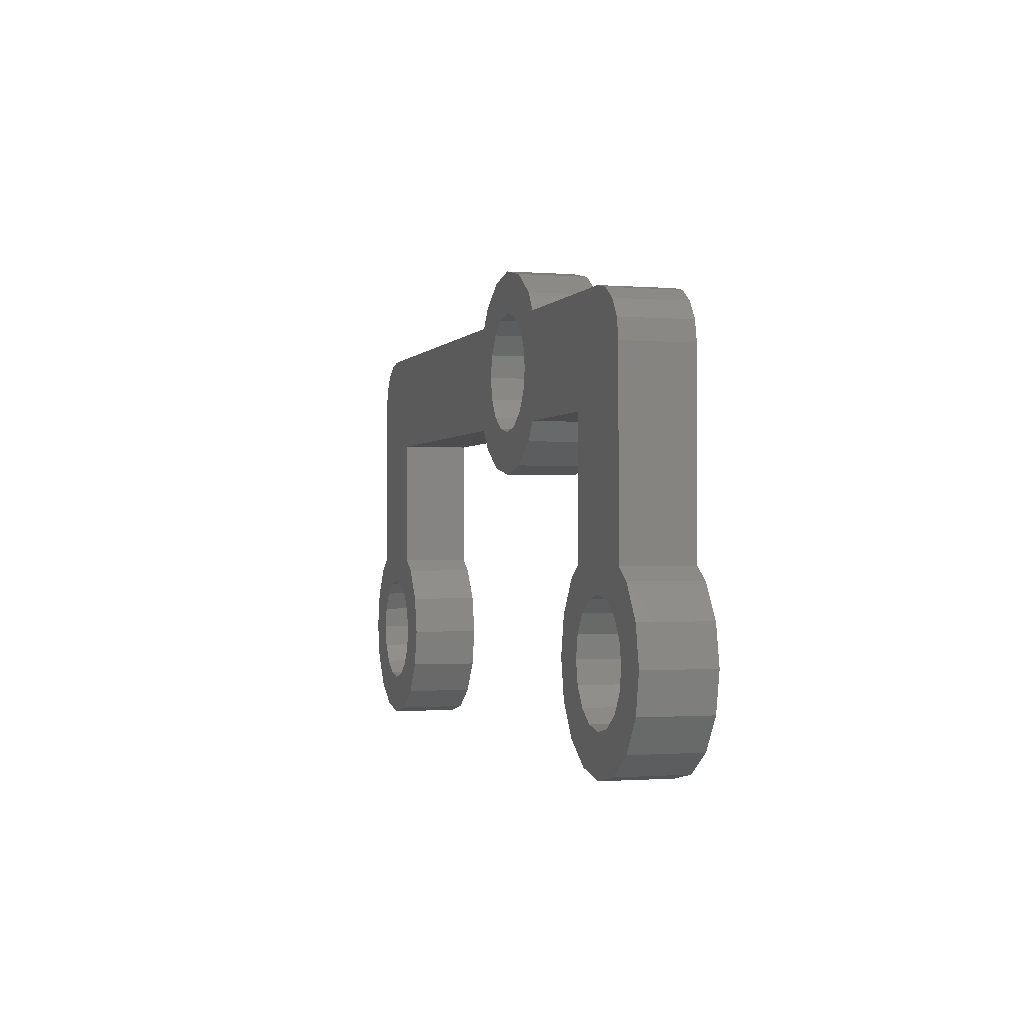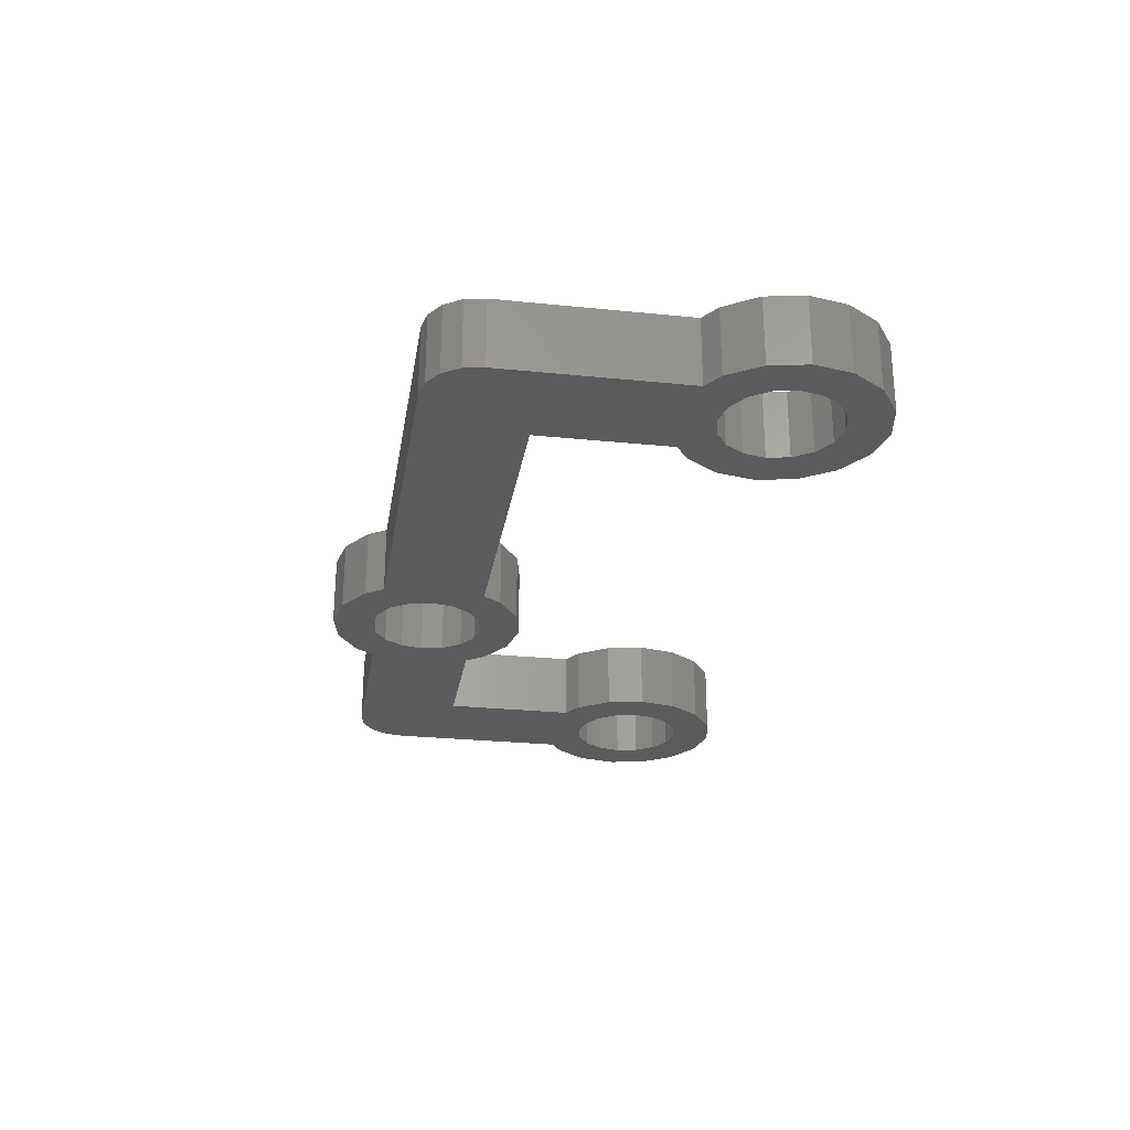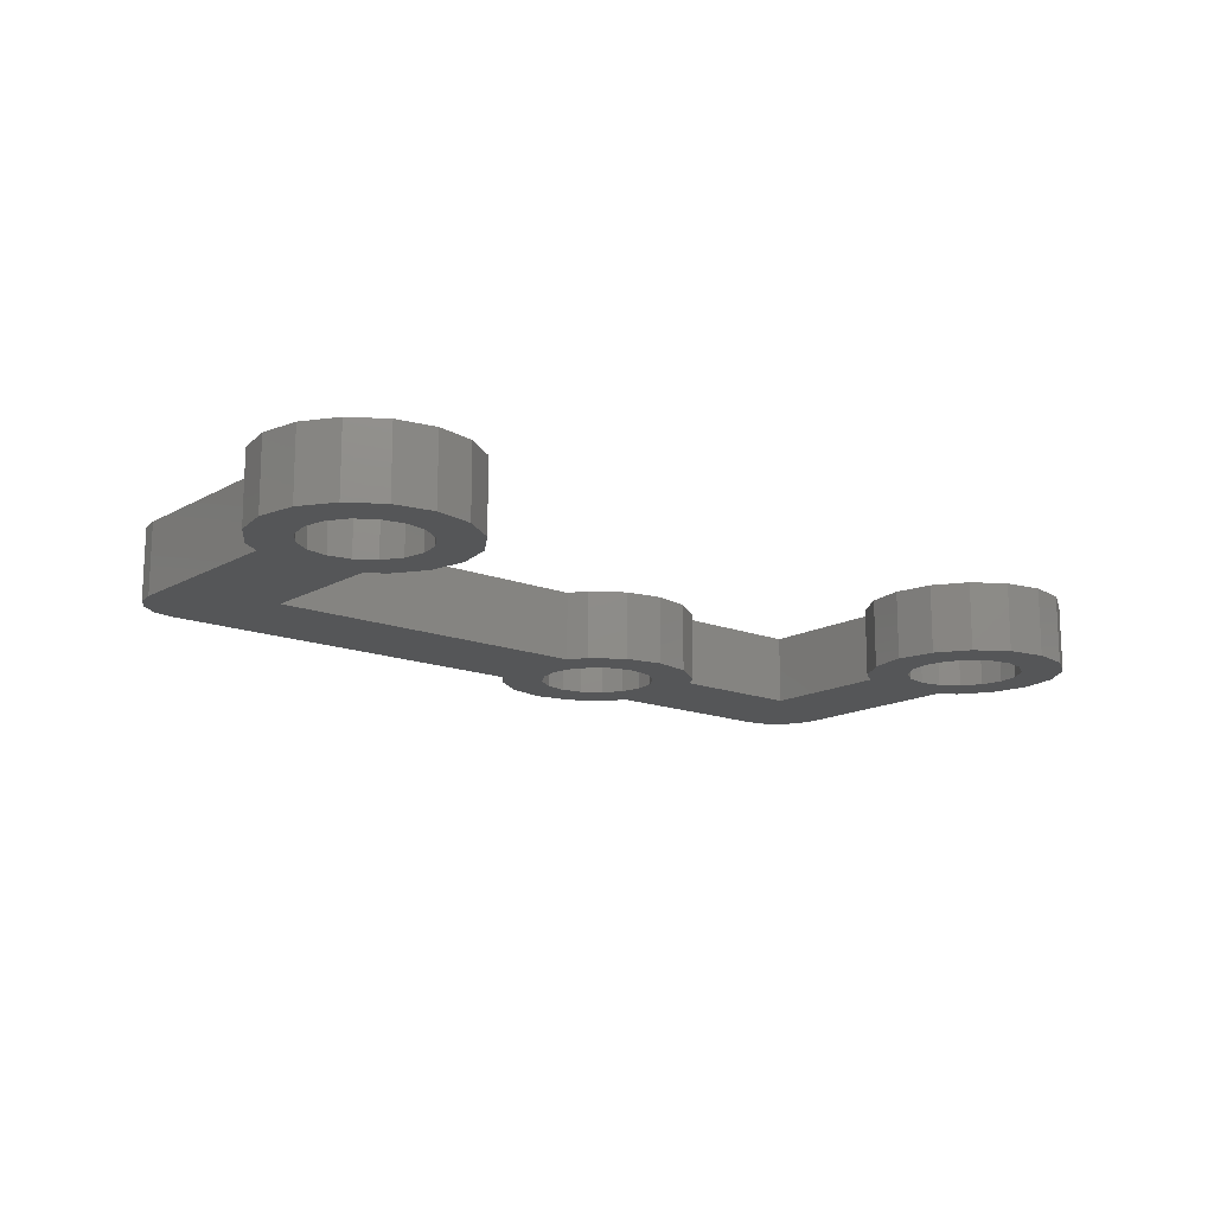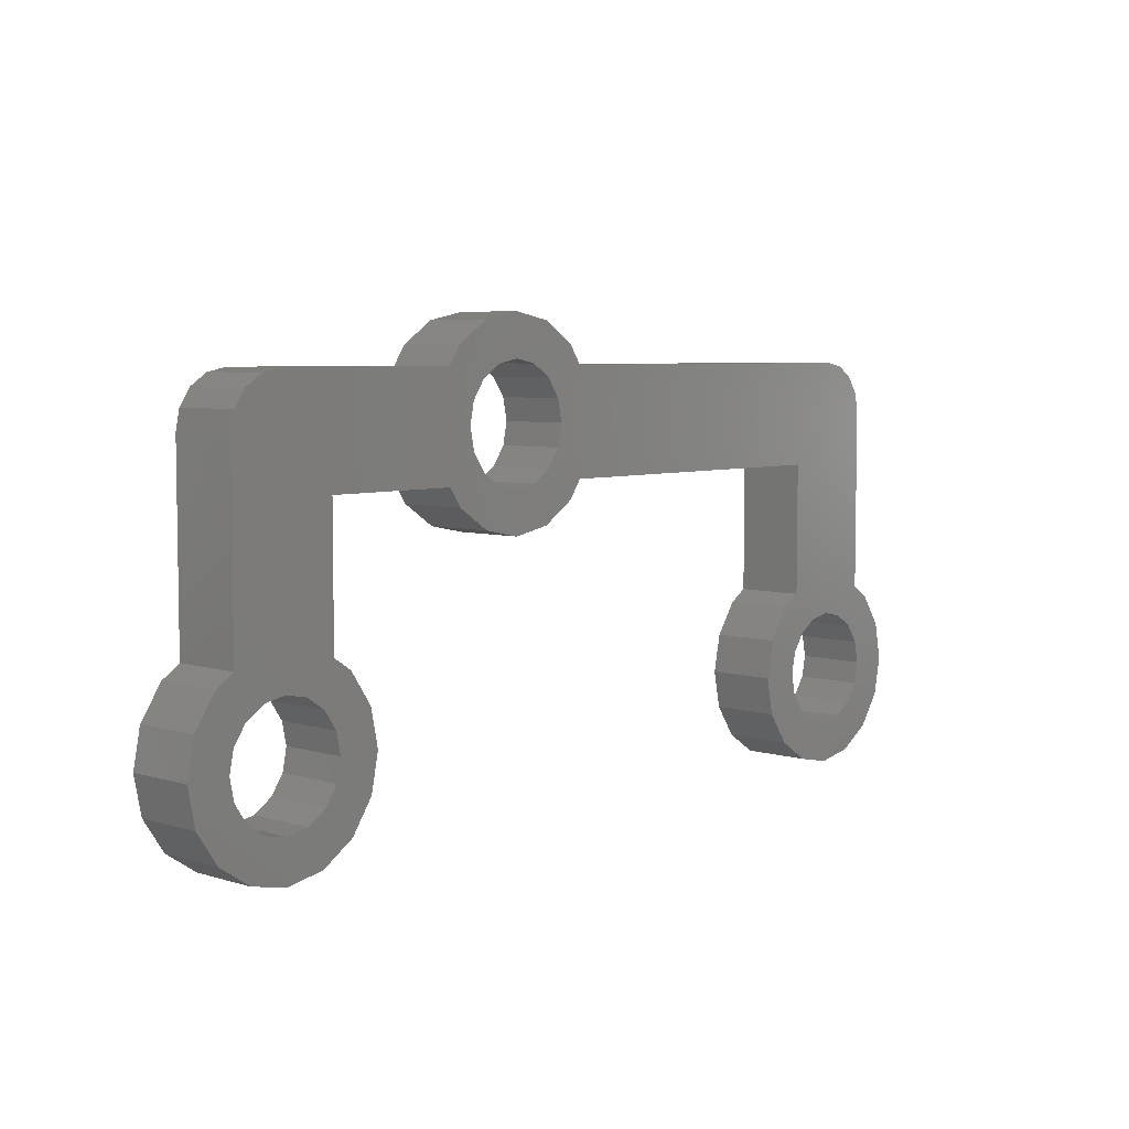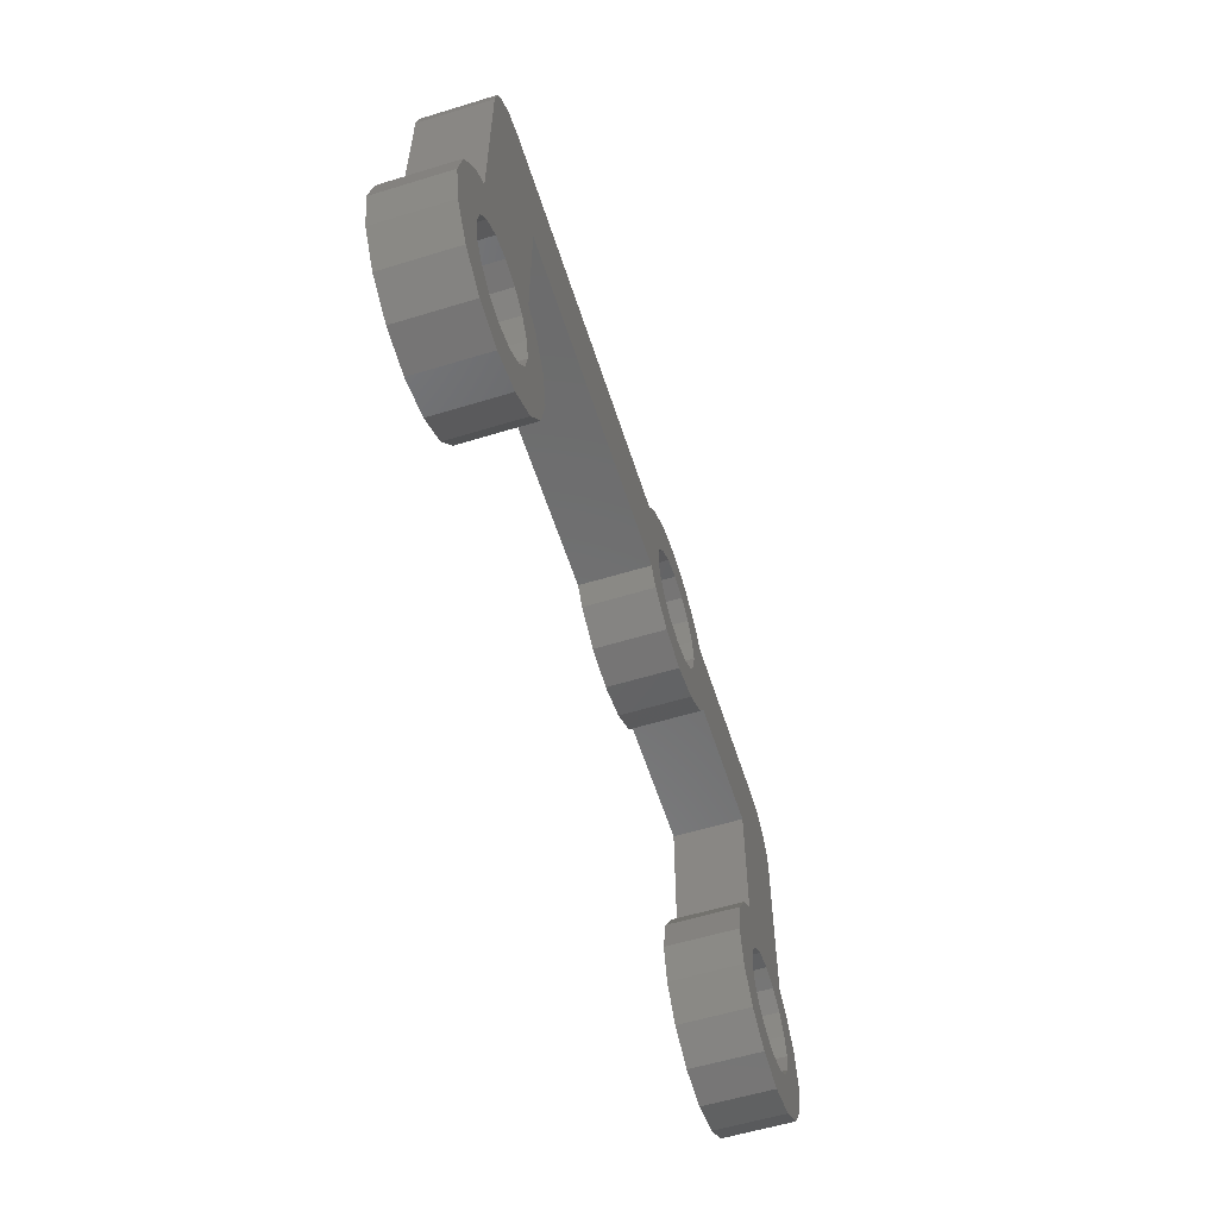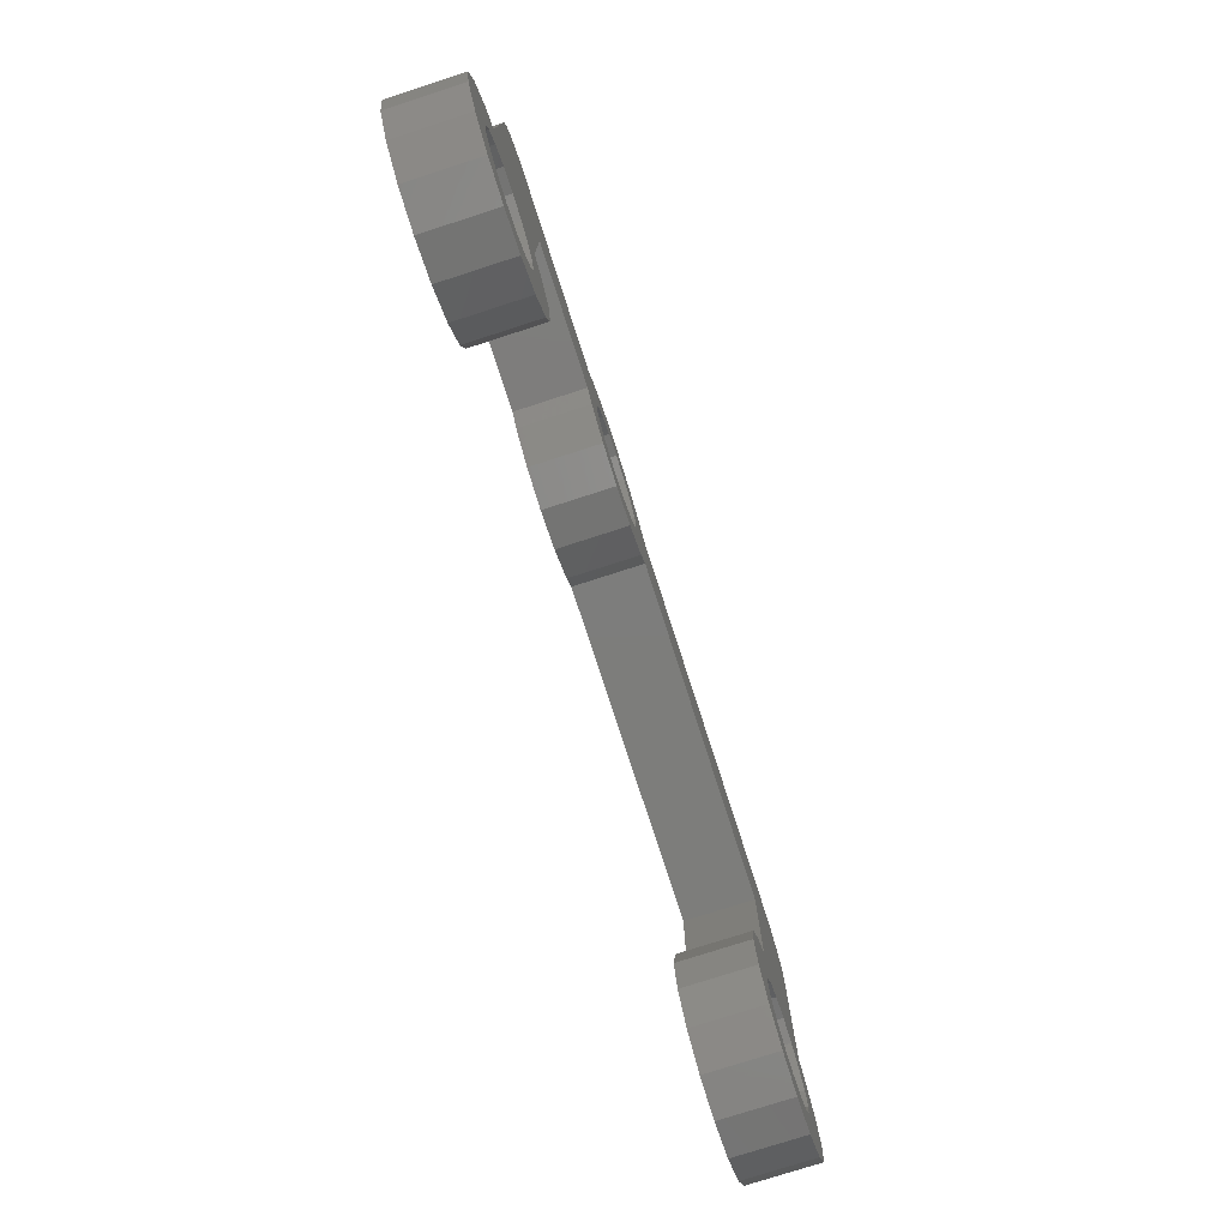
<metadata>
{"format":"stl","ext":"stl","renderer":"f3d","projection":"perspective","resolution":1024,"background":"white","views":[{"elev":-1.0,"azim":73.3,"up":"+Y"},{"elev":-26.7,"azim":-99.1,"up":"+Z"},{"elev":-15.0,"azim":-40.0,"up":"+Z"},{"elev":5.7,"azim":132.7,"up":"+Y"},{"elev":-57.8,"azim":-72.4,"up":"+Y"},{"elev":-76.6,"azim":107.9,"up":"+Y"}]}
</metadata>
<code>
# stl→obj: 210 verts, 444 faces
v -15 0 2
v -13.5 0 2
v -15 0 0
v -12 -5.361 2
v -12 -1.5 0
v -12 -1.5 2
v -12 -5.361 0
v 9.25 0 2
v 9.25 -5.361 2
v 9.425 -7.75 2
v 10.62 -7.75 2
v 10.41 -6.65 2
v 9.297 -7.109 2
v 9.783 -5.717 2
v 10.41 -8.85 2
v 9.297 -8.391 2
v 8.934 -6.566 2
v 7.75 0 2
v 9.136 0.5734 2
v 6.25 -1.5 2
v 8.811 1.061 2
v 8.323 1.386 2
v 8.391 -6.202 2
v 6.25 -5.361 2
v 9.783 -9.783 2
v 8.934 -8.934 2
v 8.85 -10.41 2
v 8.391 -9.297 2
v 7.75 -9.425 2
v 7.75 -10.62 2
v 7.109 -9.297 2
v 6.65 -10.41 2
v 6.566 -8.934 2
v 5.717 -9.783 2
v 6.202 -8.391 2
v 5.094 -8.85 2
v 6.075 -7.75 2
v 6.202 -7.109 2
v 5.094 -6.65 2
v 4.875 -7.75 2
v -14.07 1.386 2
v -13.5 1.5 2
v -14.56 1.061 2
v -14.89 0.5734 2
v -11.82 -7.75 2
v -10.62 -7.75 2
v -10.84 -6.65 2
v -11.95 -7.109 2
v -11.47 -5.717 2
v -10.84 -8.85 2
v -11.95 -8.391 2
v -12.32 -6.566 2
v -11.47 -9.783 2
v -12.32 -8.934 2
v -12.4 -10.41 2
v -12.86 -9.297 2
v -13.5 -9.425 2
v -13.5 -10.62 2
v -14.14 -9.297 2
v -14.6 -10.41 2
v -14.68 -8.934 2
v -15.53 -9.783 2
v -15.05 -8.391 2
v -16.16 -8.85 2
v -15.18 -7.75 2
v -15.05 -7.109 2
v -16.16 -6.65 2
v -16.38 -7.75 2
v 1.184 -1.184 2
v 2.389 -1.5 2
v 1.548 -0.641 2
v 2.033 -2.033 2
v 1.1 -2.656 2
v 0.641 -1.548 2
v 0 -1.675 2
v 0 -2.875 2
v -0.641 -1.548 2
v -1.1 -2.656 2
v -1.184 -1.184 2
v -2.389 -1.5 2
v -1.548 -0.641 2
v -2.033 -2.033 2
v -1.675 0 2
v -1.548 0.641 2
v -2.389 1.5 2
v -15 -5.361 2
v -12.86 -6.202 2
v -13.5 -6.075 2
v -14.14 -6.202 2
v -14.68 -6.566 2
v -15.53 -5.717 2
v 7.75 1.5 2
v 7.75 -6.075 2
v 7.109 -6.202 2
v 2.389 1.5 2
v 1.184 1.184 2
v 2.033 2.033 2
v 1.675 0 2
v 1.548 0.641 2
v 1.1 2.656 2
v 0.641 1.548 2
v 0 2.875 2
v 0 1.675 2
v -0.641 1.548 2
v -1.1 2.656 2
v -1.184 1.184 2
v -2.033 2.033 2
v 6.566 -6.566 2
v 5.717 -5.717 2
v -15 -5.361 0
v -11.82 -7.75 0
v -10.62 -7.75 0
v -10.84 -8.85 0
v -11.95 -8.391 0
v -11.47 -9.783 0
v -10.84 -6.65 0
v -11.95 -7.109 0
v -12.32 -8.934 0
v -12.4 -10.41 0
v -12.86 -9.297 0
v -13.5 -10.62 0
v -13.5 -9.425 0
v -14.14 -9.297 0
v -14.6 -10.41 0
v -14.68 -8.934 0
v -15.53 -9.783 0
v -16.16 -8.85 0
v -15.05 -8.391 0
v -11.47 -5.717 0
v -12.32 -6.566 0
v -12.86 -6.202 0
v -14.07 1.386 0
v -13.5 1.5 0
v -13.5 -6.075 0
v -14.14 -6.202 0
v -14.68 -6.566 0
v -14.56 1.061 0
v -14.89 0.5734 0
v -15.53 -5.717 0
v -15.05 -7.109 0
v -16.16 -6.65 0
v -15.18 -7.75 0
v -16.38 -7.75 0
v 1.184 1.184 0
v 2.389 1.5 0
v 1.548 0.641 0
v 2.033 2.033 0
v 1.1 2.656 0
v 0.641 1.548 0
v 0 1.675 0
v 0 2.875 0
v -0.641 1.548 0
v -1.1 2.656 0
v -1.184 1.184 0
v -2.389 1.5 0
v -1.548 0.641 0
v -2.033 2.033 0
v -1.675 0 0
v -1.548 -0.641 0
v -2.389 -1.5 0
v 5.717 -5.717 0
v 6.566 -6.566 0
v 6.202 -7.109 0
v 5.094 -6.65 0
v 6.075 -7.75 0
v 6.202 -8.391 0
v 5.094 -8.85 0
v 4.875 -7.75 0
v 6.25 -5.361 0
v 9.425 -7.75 0
v 10.62 -7.75 0
v 10.41 -8.85 0
v 9.297 -8.391 0
v 9.783 -9.783 0
v 10.41 -6.65 0
v 9.297 -7.109 0
v 8.934 -8.934 0
v 8.85 -10.41 0
v 8.391 -9.297 0
v 7.75 -10.62 0
v 7.75 -9.425 0
v 7.109 -9.297 0
v 6.65 -10.41 0
v 6.566 -8.934 0
v 5.717 -9.783 0
v 9.783 -5.717 0
v 8.934 -6.566 0
v 9.25 -5.361 0
v 9.25 0 0
v 6.25 -1.5 0
v 8.391 -6.202 0
v 7.75 -6.075 0
v 7.75 1.5 0
v 9.136 0.5734 0
v 8.811 1.061 0
v 8.323 1.386 0
v 7.109 -6.202 0
v 2.389 -1.5 0
v 1.184 -1.184 0
v 2.033 -2.033 0
v 1.675 0 0
v 1.548 -0.641 0
v 1.1 -2.656 0
v 0.641 -1.548 0
v 0 -2.875 0
v 0 -1.675 0
v -0.641 -1.548 0
v -1.1 -2.656 0
v -1.184 -1.184 0
v -2.033 -2.033 0
f 1 1 2
f 3 1 1
f 1 3 3
f 4 5 6
f 5 4 7
f 8 8 9
f 10 11 12
f 13 12 14
f 11 10 15
f 16 15 10
f 12 13 10
f 17 14 9
f 18 8 19
f 14 17 13
f 20 8 18
f 18 19 21
f 8 20 9
f 18 21 22
f 9 23 17
f 24 9 20
f 15 16 25
f 26 25 16
f 26 27 25
f 28 27 26
f 29 27 28
f 29 30 27
f 31 30 29
f 31 32 30
f 33 32 31
f 34 33 35
f 33 34 32
f 36 35 37
f 38 39 37
f 40 37 39
f 35 36 34
f 37 40 36
f 41 2 42
f 43 2 41
f 2 43 44
f 45 46 47
f 48 47 49
f 46 45 50
f 51 50 45
f 47 48 45
f 52 49 4
f 49 52 48
f 50 51 53
f 54 53 51
f 54 55 53
f 56 55 54
f 57 55 56
f 57 58 55
f 59 58 57
f 59 60 58
f 61 60 59
f 62 61 63
f 61 62 60
f 64 63 65
f 66 67 65
f 68 65 67
f 63 64 62
f 65 68 64
f 69 70 71
f 70 69 72
f 69 73 72
f 74 73 69
f 75 73 74
f 75 76 73
f 77 76 75
f 77 78 76
f 79 78 77
f 80 79 81
f 79 82 78
f 80 81 83
f 84 85 83
f 80 83 85
f 79 80 82
f 85 6 80
f 86 4 6
f 4 87 52
f 42 6 85
f 42 6 42
f 2 6 42
f 1 6 2
f 4 88 87
f 4 86 88
f 88 86 89
f 6 1 86
f 89 86 90
f 91 90 86
f 90 91 66
f 67 66 91
f 20 18 92
f 9 93 23
f 9 24 93
f 93 24 94
f 95 20 92
f 95 70 20
f 96 95 97
f 95 98 70
f 71 70 98
f 95 99 98
f 95 96 99
f 100 96 97
f 100 101 96
f 102 101 100
f 102 103 101
f 102 104 103
f 105 104 102
f 105 106 104
f 107 106 105
f 106 85 84
f 85 106 107
f 94 24 108
f 109 108 24
f 108 109 38
f 39 38 109
f 110 1 3
f 1 110 86
f 111 112 113
f 114 113 115
f 112 111 116
f 117 116 111
f 113 114 111
f 115 118 114
f 119 118 115
f 119 120 118
f 121 120 119
f 121 122 120
f 121 123 122
f 124 123 121
f 124 125 123
f 126 125 124
f 127 128 126
f 125 126 128
f 116 117 129
f 130 129 117
f 131 7 130
f 129 130 7
f 5 132 133
f 110 134 135
f 5 3 132
f 110 135 136
f 5 110 3
f 137 3 138
f 132 3 137
f 139 136 140
f 141 140 142
f 128 127 142
f 143 142 127
f 141 142 143
f 136 139 110
f 140 141 139
f 3 110 3
f 144 145 146
f 145 144 147
f 144 148 147
f 149 148 144
f 150 148 149
f 150 151 148
f 152 151 150
f 152 153 151
f 154 153 152
f 155 154 156
f 154 157 153
f 155 156 158
f 159 160 158
f 155 158 160
f 154 155 157
f 5 155 160
f 134 7 131
f 110 7 134
f 7 110 5
f 133 5 133
f 5 133 155
f 161 162 163
f 164 163 165
f 166 167 165
f 168 165 167
f 164 165 168
f 162 161 169
f 163 164 161
f 170 171 172
f 173 172 174
f 171 170 175
f 176 175 170
f 172 173 170
f 174 177 173
f 178 177 174
f 178 179 177
f 180 179 178
f 180 181 179
f 180 182 181
f 183 182 180
f 183 184 182
f 185 184 183
f 167 166 185
f 184 185 166
f 175 176 186
f 187 186 176
f 188 189 189
f 190 189 188
f 186 187 188
f 191 188 187
f 192 188 191
f 193 189 190
f 189 193 194
f 169 188 192
f 194 193 195
f 195 193 196
f 169 192 197
f 169 197 162
f 188 169 190
f 145 193 190
f 145 190 198
f 193 145 193
f 199 198 200
f 198 201 145
f 146 145 201
f 198 202 201
f 198 199 202
f 203 199 200
f 203 204 199
f 205 204 203
f 205 206 204
f 205 207 206
f 208 207 205
f 208 209 207
f 210 209 208
f 209 160 159
f 160 209 210
f 5 80 6
f 80 5 160
f 198 20 70
f 20 198 190
f 133 42 133
f 42 133 42
f 193 95 92
f 95 193 145
f 155 42 85
f 42 155 133
f 92 92 193
f 92 92 18
f 193 92 193
f 169 20 190
f 20 169 24
f 189 8 8
f 8 189 189
f 9 189 8
f 189 9 188
f 44 1 2
f 133 41 42
f 41 133 132
f 3 44 138
f 44 3 1
f 138 43 137
f 43 138 44
f 132 43 41
f 43 132 137
f 92 18 22
f 8 194 19
f 194 8 189
f 196 92 22
f 92 196 193
f 195 22 21
f 22 195 196
f 19 195 21
f 195 19 194
f 46 116 47
f 116 46 112
f 143 67 141
f 67 143 68
f 47 129 49
f 129 47 116
f 129 4 49
f 4 129 7
f 110 91 86
f 91 110 139
f 141 91 139
f 91 141 67
f 126 60 62
f 60 126 124
f 127 68 143
f 68 127 64
f 50 112 46
f 112 50 113
f 119 53 55
f 53 119 115
f 121 55 58
f 55 121 119
f 53 113 50
f 113 53 115
f 124 58 60
f 58 124 121
f 126 64 127
f 64 126 62
f 148 102 100
f 102 148 151
f 95 147 97
f 147 95 145
f 147 100 97
f 100 147 148
f 153 107 105
f 107 153 157
f 155 107 157
f 107 155 85
f 151 105 102
f 105 151 153
f 210 78 82
f 78 210 208
f 203 72 73
f 72 203 200
f 205 73 76
f 73 205 203
f 72 198 70
f 198 72 200
f 208 76 78
f 76 208 205
f 210 80 160
f 80 210 82
f 11 175 12
f 175 11 171
f 180 27 30
f 27 180 178
f 186 9 14
f 9 186 188
f 12 186 14
f 186 12 175
f 164 109 161
f 109 164 39
f 168 39 164
f 39 168 40
f 169 109 24
f 109 169 161
f 15 171 11
f 171 15 172
f 167 40 168
f 40 167 36
f 178 25 27
f 25 178 174
f 183 30 32
f 30 183 180
f 185 32 34
f 32 185 183
f 185 36 167
f 36 185 34
f 25 172 15
f 172 25 174
f 111 48 117
f 48 111 45
f 65 140 66
f 140 65 142
f 63 142 65
f 142 63 128
f 135 88 89
f 88 135 134
f 136 89 90
f 89 136 135
f 131 52 87
f 52 131 130
f 117 52 130
f 52 117 48
f 134 87 88
f 87 134 131
f 66 136 90
f 136 66 140
f 118 56 54
f 56 118 120
f 118 51 114
f 51 118 54
f 114 45 111
f 45 114 51
f 123 61 59
f 61 123 125
f 61 128 63
f 128 61 125
f 120 57 56
f 57 120 122
f 122 59 57
f 59 122 123
f 201 99 146
f 99 201 98
f 83 156 84
f 156 83 158
f 81 158 83
f 158 81 159
f 152 103 104
f 103 152 150
f 154 104 106
f 104 154 152
f 149 96 101
f 96 149 144
f 146 96 144
f 96 146 99
f 150 101 103
f 101 150 149
f 84 154 106
f 154 84 156
f 199 74 69
f 74 199 204
f 199 71 202
f 71 199 69
f 202 98 201
f 98 202 71
f 207 79 77
f 79 207 209
f 79 159 81
f 159 79 209
f 204 75 74
f 75 204 206
f 206 77 75
f 77 206 207
f 170 13 176
f 13 170 10
f 37 163 38
f 163 37 165
f 35 165 37
f 165 35 166
f 197 93 94
f 93 197 192
f 162 94 108
f 94 162 197
f 191 17 23
f 17 191 187
f 176 17 187
f 17 176 13
f 192 23 93
f 23 192 191
f 38 162 108
f 162 38 163
f 177 28 26
f 28 177 179
f 177 16 173
f 16 177 26
f 173 10 170
f 10 173 16
f 182 33 31
f 33 182 184
f 33 166 35
f 166 33 184
f 179 29 28
f 29 179 181
f 181 31 29
f 31 181 182

</code>
